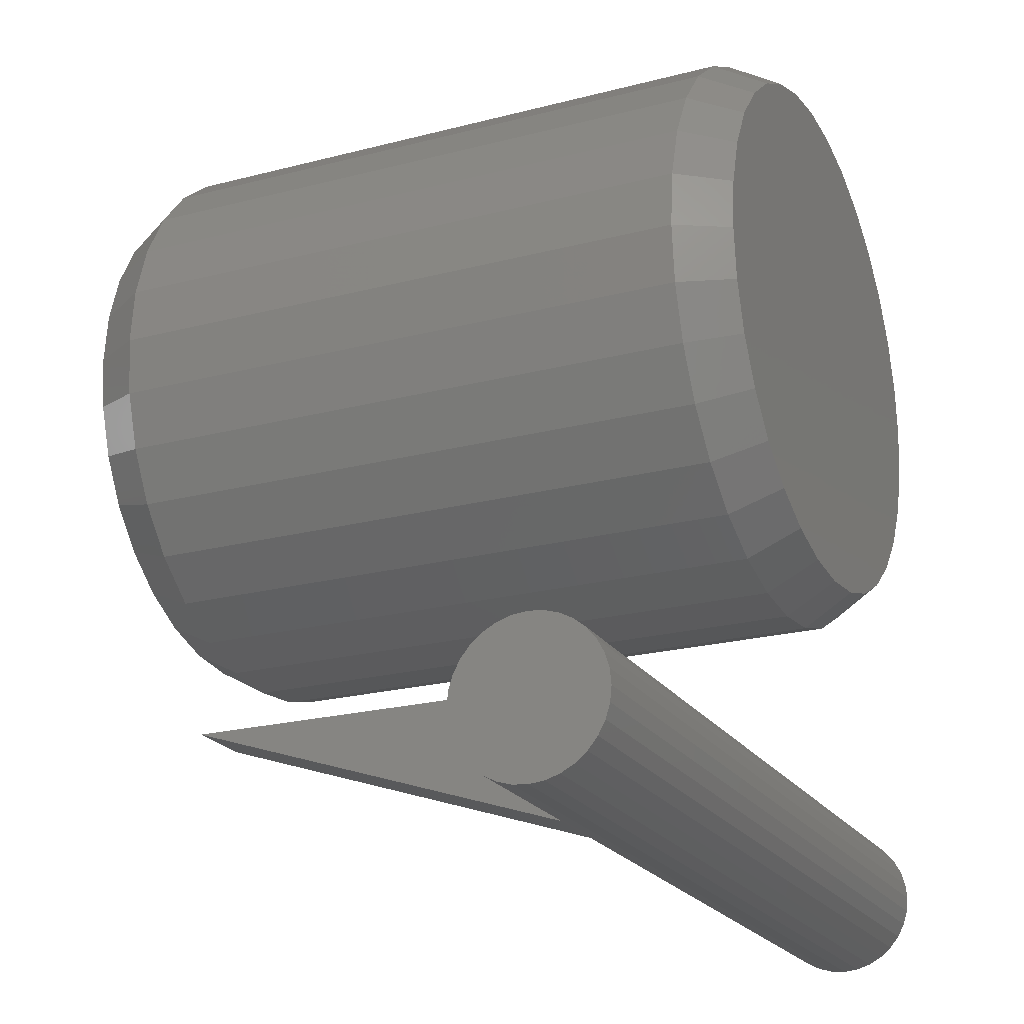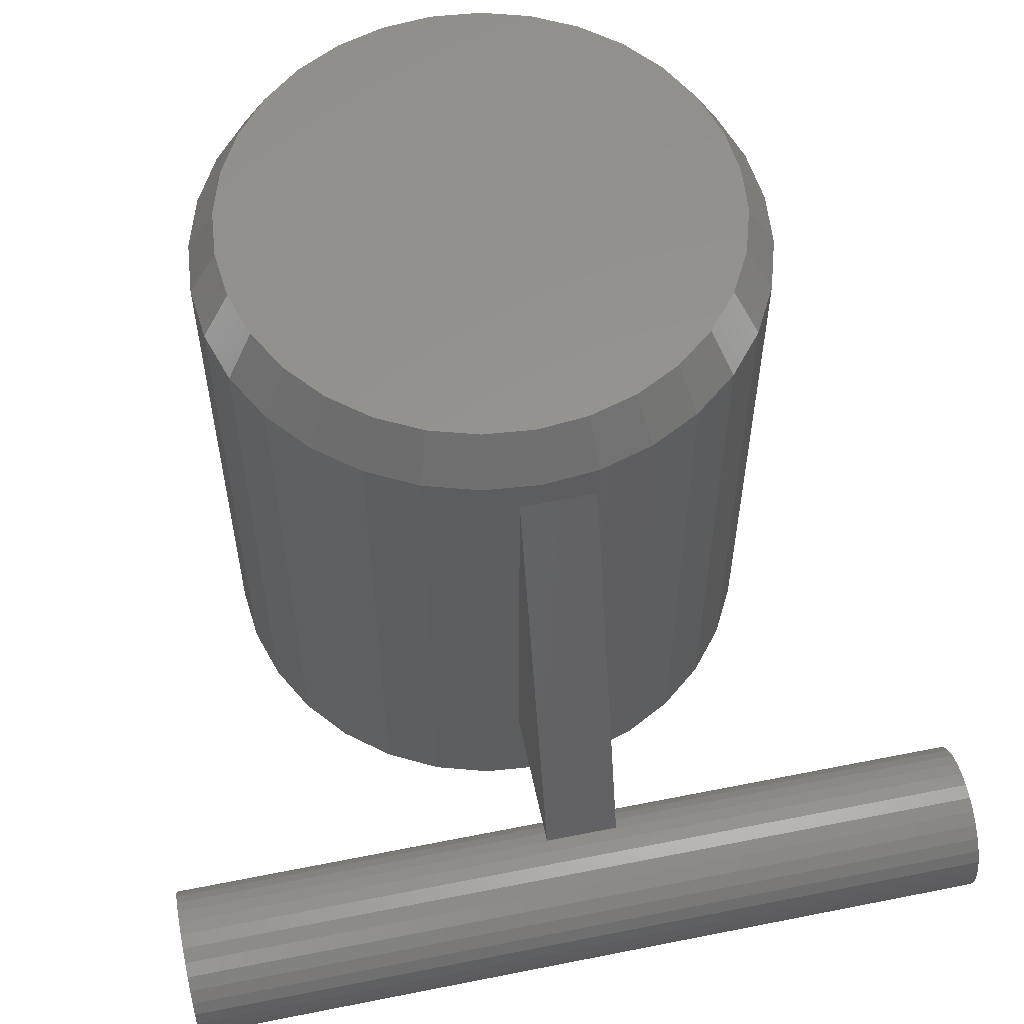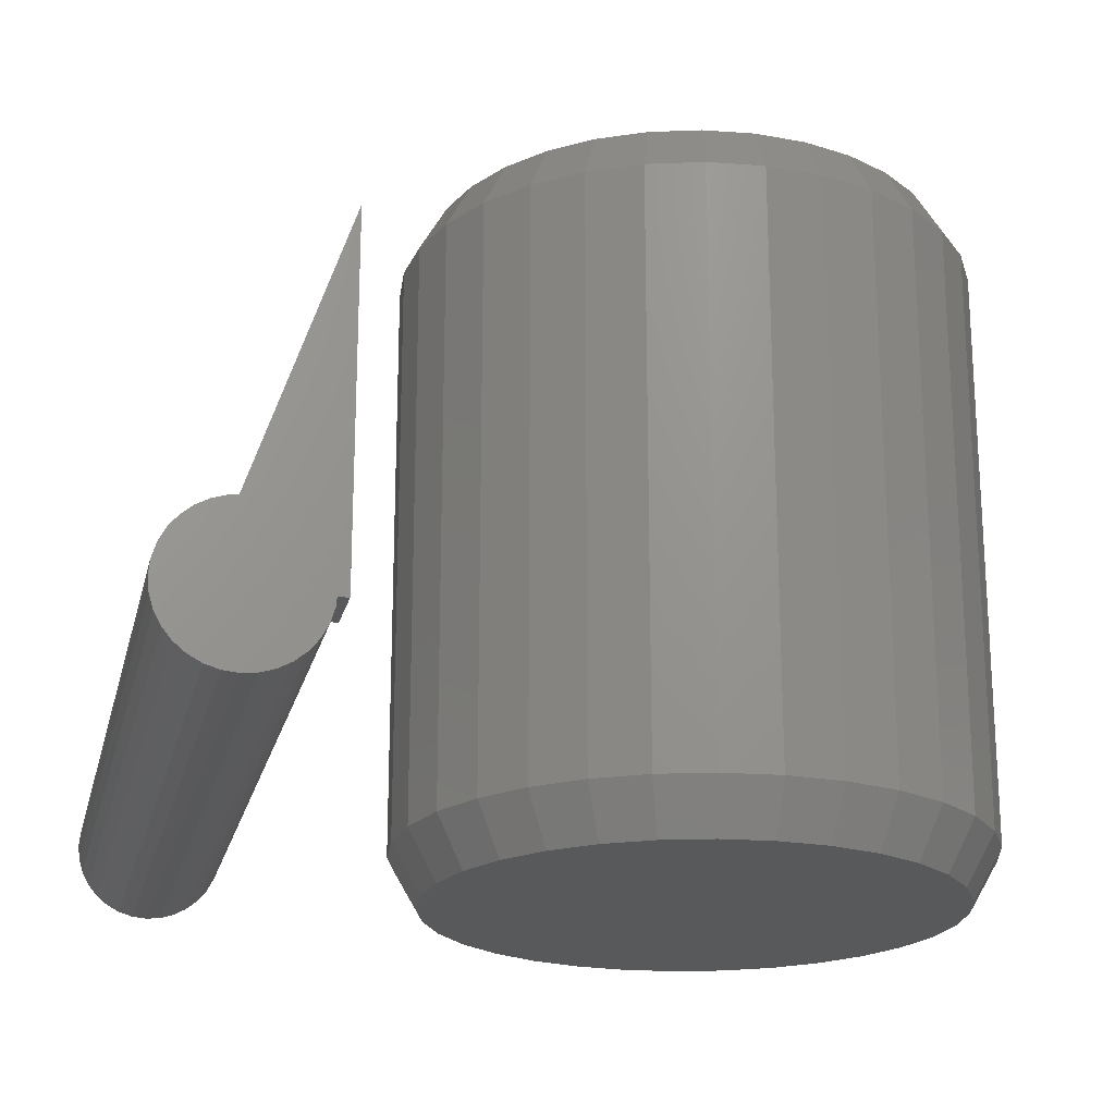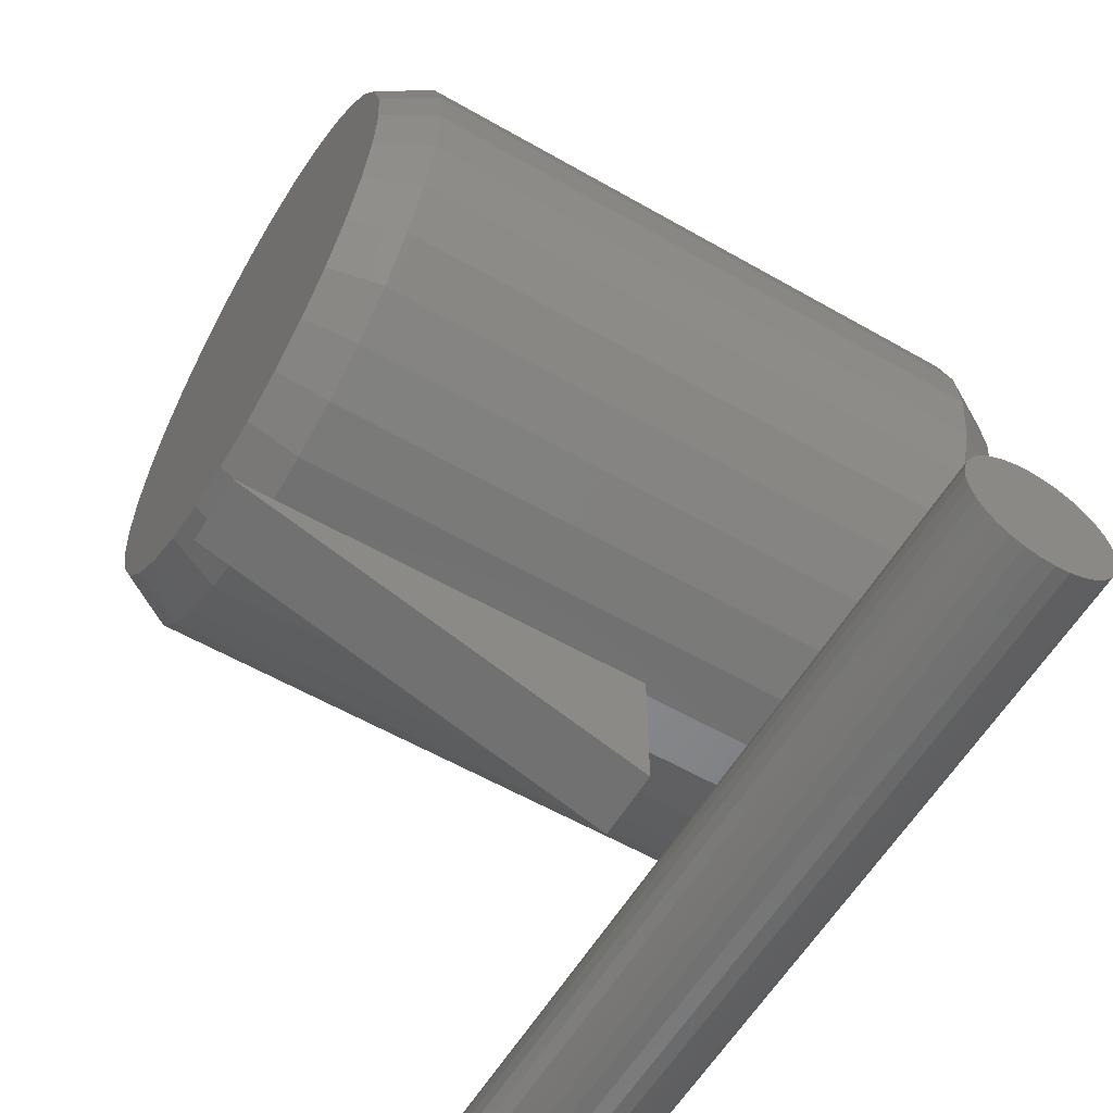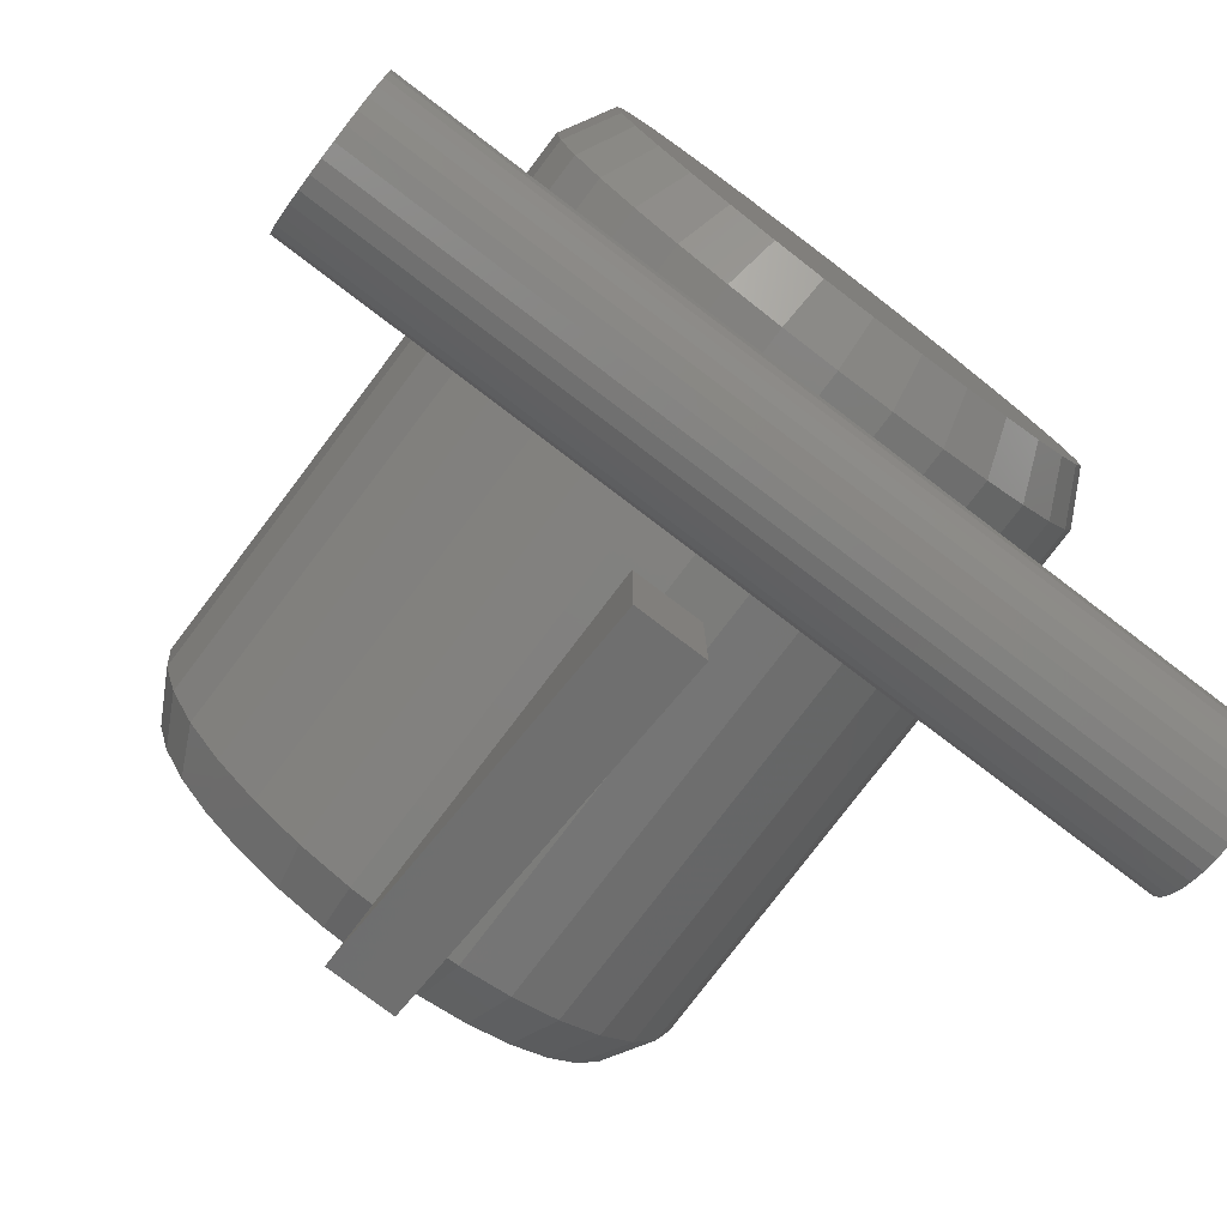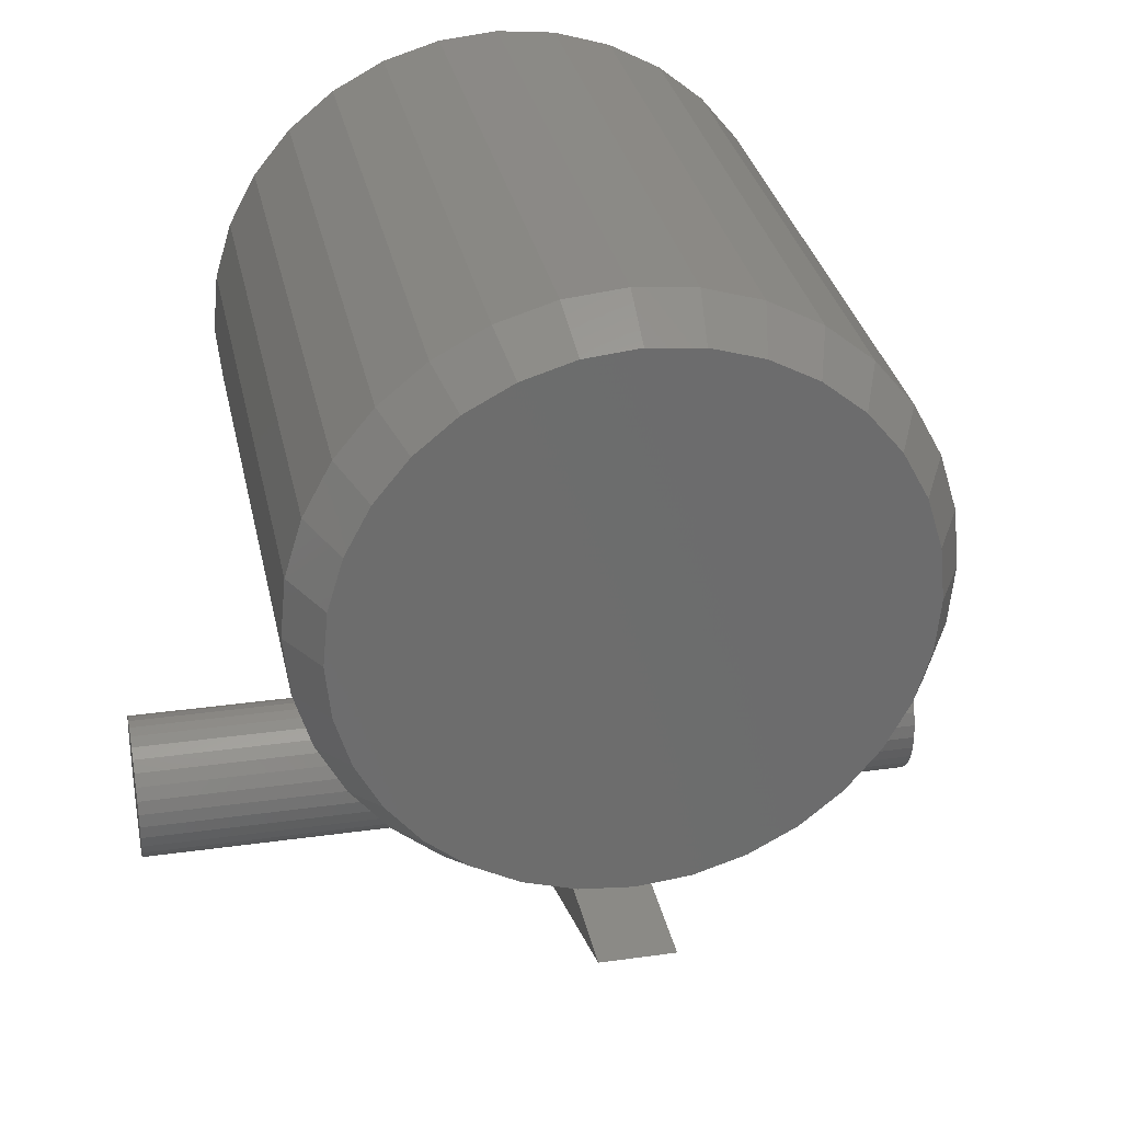
<metadata>
{"format":"stl","ext":"stl","renderer":"f3d","projection":"perspective","resolution":1024,"background":"white","views":[{"elev":-21.7,"azim":-65.2,"up":"+Z"},{"elev":57.9,"azim":168.3,"up":"+Y"},{"elev":-21.0,"azim":-103.0,"up":"+Y"},{"elev":-58.3,"azim":-120.7,"up":"+Z"},{"elev":-78.3,"azim":-37.2,"up":"+Z"},{"elev":30.8,"azim":168.6,"up":"+Z"}]}
</metadata>
<code>
# stl→obj: 198 verts, 384 faces
v 0.03906 0.2969 -0.1484
v 0.03906 0.75 0.004194
v 0.03906 0.2969 0.004194
v -0.03906 0.2969 0.004194
v -0.03906 0.75 0.004194
v -0.03906 0.2969 -0.1484
v 0.4531 0.1341 -0.06875
v 0.4531 0.1659 -0.06875
v 0.4531 0.15 -0.06719
v 0.4531 0.1189 -0.07337
v 0.4531 0.1811 -0.07337
v 0.4531 0.1049 -0.08088
v 0.4531 0.1951 -0.08088
v 0.4531 0.09255 -0.09099
v 0.4531 0.2075 -0.09099
v 0.4531 0.2075 -0.2059
v 0.4531 0.1049 -0.216
v 0.4531 0.1951 -0.216
v 0.4531 0.1189 -0.2235
v 0.4531 0.1811 -0.2235
v 0.4531 0.1341 -0.2281
v 0.4531 0.1659 -0.2281
v 0.4531 0.15 -0.2297
v 0.4531 0.2176 -0.1033
v 0.4531 0.08244 -0.1033
v 0.4531 0.2251 -0.1173
v 0.4531 0.07493 -0.1173
v 0.4531 0.2297 -0.1326
v 0.4531 0.07031 -0.1326
v 0.4531 0.2313 -0.1484
v 0.4531 0.06875 -0.1484
v 0.4531 0.2297 -0.1643
v 0.4531 0.07031 -0.1643
v 0.4531 0.2251 -0.1795
v 0.4531 0.07493 -0.1795
v 0.4531 0.2176 -0.1936
v 0.4531 0.08244 -0.1936
v 0.4531 0.09255 -0.2059
v -0.4531 0.15 -0.06719
v -0.4531 0.1659 -0.06875
v -0.4531 0.1341 -0.06875
v -0.4531 0.1189 -0.07337
v -0.4531 0.1811 -0.07337
v -0.4531 0.1049 -0.08088
v -0.4531 0.1951 -0.08088
v -0.4531 0.09255 -0.09099
v -0.4531 0.2075 -0.09099
v -0.4531 0.1951 -0.216
v -0.4531 0.1049 -0.216
v -0.4531 0.2075 -0.2059
v -0.4531 0.1189 -0.2235
v -0.4531 0.1811 -0.2235
v -0.4531 0.1341 -0.2281
v -0.4531 0.1659 -0.2281
v -0.4531 0.15 -0.2297
v -0.4531 0.09255 -0.2059
v -0.4531 0.08244 -0.1936
v -0.4531 0.2176 -0.1936
v -0.4531 0.07493 -0.1795
v -0.4531 0.2251 -0.1795
v -0.4531 0.07031 -0.1643
v -0.4531 0.2297 -0.1643
v -0.4531 0.06875 -0.1484
v -0.4531 0.2313 -0.1484
v -0.4531 0.07031 -0.1326
v -0.4531 0.2297 -0.1326
v -0.4531 0.07493 -0.1173
v -0.4531 0.2251 -0.1173
v -0.4531 0.08244 -0.1033
v -0.4531 0.2176 -0.1033
v 0.3197 0.6953 0.375
v 0.3197 0.05469 0.375
v 0.3137 0.6953 0.3134
v 0.3137 0.05469 0.3134
v 0.2957 0.6953 0.2542
v 0.2957 0.05469 0.2542
v 0.2665 0.6953 0.1996
v 0.2665 0.05469 0.1996
v 0.2272 0.6953 0.1517
v 0.2272 0.05469 0.1517
v 0.1794 0.6953 0.1124
v 0.1794 0.05469 0.1124
v 0.1248 0.6953 0.08325
v 0.1248 0.05469 0.08325
v 0.06555 0.6953 0.06528
v 0.06555 0.05469 0.06528
v 0.003947 0.6953 0.05921
v 0.003947 0.05469 0.05921
v -0.05766 0.6953 0.06528
v -0.05766 0.05469 0.06528
v -0.1169 0.6953 0.08325
v -0.1169 0.05469 0.08325
v -0.1715 0.6953 0.1124
v -0.1715 0.05469 0.1124
v -0.2193 0.6953 0.1517
v -0.2193 0.05469 0.1517
v -0.2586 0.6953 0.1996
v -0.2586 0.05469 0.1996
v -0.2878 0.6953 0.2542
v -0.2878 0.05469 0.2542
v -0.3058 0.6953 0.3134
v -0.3058 0.05469 0.3134
v -0.3118 0.6953 0.375
v -0.3118 0.05469 0.375
v -0.3058 0.6953 0.4366
v -0.3058 0.05469 0.4366
v -0.2878 0.6953 0.4958
v -0.2878 0.05469 0.4958
v -0.2586 0.6953 0.5504
v -0.2586 0.05469 0.5504
v -0.2193 0.6953 0.5983
v -0.2193 0.05469 0.5983
v -0.1715 0.6953 0.6376
v -0.1715 0.05469 0.6376
v -0.1169 0.6953 0.6668
v -0.1169 0.05469 0.6668
v -0.05766 0.6953 0.6847
v -0.05766 0.05469 0.6847
v 0.003947 0.6953 0.6908
v 0.003947 0.05469 0.6908
v 0.06555 0.6953 0.6847
v 0.06555 0.05469 0.6847
v 0.1248 0.6953 0.6668
v 0.1248 0.05469 0.6668
v 0.1794 0.6953 0.6376
v 0.1794 0.05469 0.6376
v 0.2272 0.6953 0.5983
v 0.2272 0.05469 0.5983
v 0.2665 0.6953 0.5504
v 0.2665 0.05469 0.5504
v 0.2957 0.6953 0.4958
v 0.2957 0.05469 0.4958
v 0.3137 0.6953 0.4366
v 0.3137 0.05469 0.4366
v 0.003948 0.75 0.6595
v 0.05946 0.75 0.6541
v -0.05156 0.75 0.6541
v 0.003947 0.75 0.09046
v -0.05156 0.75 0.09593
v 0.05946 0.75 0.09593
v -0.1049 0.75 0.1121
v 0.1128 0.75 0.1121
v -0.1541 0.75 0.1384
v 0.162 0.75 0.1384
v -0.1973 0.75 0.1738
v 0.2051 0.75 0.1738
v -0.2326 0.75 0.2169
v 0.2405 0.75 0.2169
v -0.2589 0.75 0.2661
v 0.2668 0.75 0.2661
v -0.2751 0.75 0.3195
v 0.283 0.75 0.3195
v -0.2806 0.75 0.375
v 0.2885 0.75 0.375
v -0.2751 0.75 0.4305
v 0.283 0.75 0.4305
v -0.2589 0.75 0.4839
v 0.2668 0.75 0.4839
v -0.2326 0.75 0.5331
v 0.2405 0.75 0.5331
v -0.1973 0.75 0.5762
v 0.2051 0.75 0.5762
v -0.1541 0.75 0.6116
v 0.162 0.75 0.6116
v -0.1049 0.75 0.6379
v 0.1128 0.75 0.6379
v -0.05156 3.345e-17 0.6541
v 0.05946 3.961e-17 0.6541
v 0.003948 3.683e-17 0.6595
v 0.1128 4.167e-17 0.6379
v -0.1049 2.958e-17 0.6379
v 0.162 4.294e-17 0.6116
v -0.1541 2.539e-17 0.6116
v 0.2051 4.337e-17 0.5762
v -0.1973 2.104e-17 0.5762
v 0.2405 4.294e-17 0.5331
v -0.2326 1.668e-17 0.5331
v 0.2668 4.167e-17 0.4839
v -0.2589 1.249e-17 0.4839
v 0.283 3.961e-17 0.4305
v -0.2751 8.626e-18 0.4305
v 0.2885 3.683e-17 0.375
v -0.2806 5.241e-18 0.375
v 0.283 3.345e-17 0.3195
v -0.2751 2.463e-18 0.3195
v 0.2668 2.958e-17 0.2661
v -0.2589 3.985e-19 0.2661
v 0.2405 2.539e-17 0.2169
v -0.2326 -8.726e-19 0.2169
v 0.2051 2.104e-17 0.1738
v -0.1973 -1.302e-18 0.1738
v 0.162 1.668e-17 0.1384
v -0.1541 -8.726e-19 0.1384
v 0.1128 1.249e-17 0.1121
v -0.1049 3.985e-19 0.1121
v 0.05946 8.626e-18 0.09593
v -0.05156 2.463e-18 0.09593
v 0.003947 5.241e-18 0.09046
f 1 2 3
f 4 5 6
f 3 4 1
f 1 4 6
f 2 5 3
f 3 5 4
f 1 6 2
f 2 6 5
f 7 8 9
f 8 7 10
f 8 10 11
f 11 10 12
f 11 12 13
f 13 12 14
f 13 14 15
f 16 17 18
f 18 17 19
f 18 19 20
f 20 19 21
f 20 21 22
f 22 21 23
f 15 14 24
f 24 14 25
f 24 25 26
f 26 25 27
f 26 27 28
f 28 27 29
f 28 29 30
f 30 29 31
f 30 31 32
f 32 31 33
f 32 33 34
f 34 33 35
f 34 35 36
f 36 35 37
f 36 37 16
f 16 37 38
f 16 38 17
f 39 40 41
f 42 41 40
f 43 42 40
f 44 42 43
f 45 44 43
f 46 44 45
f 47 46 45
f 48 49 50
f 51 49 48
f 52 51 48
f 53 51 52
f 54 53 52
f 55 53 54
f 49 56 50
f 50 56 57
f 50 57 58
f 58 57 59
f 58 59 60
f 60 59 61
f 60 61 62
f 62 61 63
f 62 63 64
f 64 63 65
f 64 65 66
f 66 65 67
f 66 67 68
f 68 67 69
f 68 69 70
f 70 69 46
f 70 46 47
f 64 30 62
f 62 30 32
f 62 32 60
f 60 32 34
f 60 34 58
f 58 34 36
f 58 36 50
f 50 36 16
f 50 16 48
f 48 16 18
f 48 18 52
f 52 18 20
f 52 20 54
f 54 20 22
f 54 22 55
f 55 22 23
f 55 23 53
f 53 23 21
f 53 21 51
f 51 21 19
f 51 19 49
f 49 19 17
f 49 17 56
f 56 17 38
f 56 38 57
f 57 38 37
f 57 37 59
f 59 37 35
f 59 35 61
f 61 35 33
f 61 33 63
f 63 33 31
f 63 31 65
f 65 31 29
f 65 29 67
f 67 29 27
f 67 27 69
f 69 27 25
f 69 25 46
f 46 25 14
f 46 14 44
f 44 14 12
f 44 12 42
f 42 12 10
f 42 10 41
f 41 10 7
f 41 7 39
f 39 7 9
f 39 9 40
f 40 9 8
f 40 8 43
f 43 8 11
f 43 11 45
f 45 11 13
f 45 13 47
f 47 13 15
f 47 15 70
f 70 15 24
f 70 24 68
f 68 24 26
f 68 26 66
f 66 26 28
f 66 28 64
f 64 28 30
f 71 72 73
f 73 72 74
f 73 74 75
f 75 74 76
f 75 76 77
f 77 76 78
f 77 78 79
f 79 78 80
f 79 80 81
f 81 80 82
f 81 82 83
f 83 82 84
f 83 84 85
f 85 84 86
f 85 86 87
f 87 86 88
f 87 88 89
f 89 88 90
f 89 90 91
f 91 90 92
f 91 92 93
f 93 92 94
f 93 94 95
f 95 94 96
f 95 96 97
f 97 96 98
f 97 98 99
f 99 98 100
f 99 100 101
f 101 100 102
f 101 102 103
f 103 102 104
f 103 104 105
f 105 104 106
f 105 106 107
f 107 106 108
f 107 108 109
f 109 108 110
f 109 110 111
f 111 110 112
f 111 112 113
f 113 112 114
f 113 114 115
f 115 114 116
f 115 116 117
f 117 116 118
f 117 118 119
f 119 118 120
f 119 120 121
f 121 120 122
f 121 122 123
f 123 122 124
f 123 124 125
f 125 124 126
f 125 126 127
f 127 126 128
f 127 128 129
f 129 128 130
f 129 130 131
f 131 130 132
f 131 132 133
f 133 132 134
f 133 134 71
f 71 134 72
f 135 136 137
f 138 139 140
f 140 139 141
f 140 141 142
f 142 141 143
f 142 143 144
f 144 143 145
f 144 145 146
f 146 145 147
f 146 147 148
f 148 147 149
f 148 149 150
f 150 149 151
f 150 151 152
f 152 151 153
f 152 153 154
f 154 153 155
f 154 155 156
f 156 155 157
f 156 157 158
f 158 157 159
f 158 159 160
f 160 159 161
f 160 161 162
f 162 161 163
f 162 163 164
f 164 163 165
f 164 165 166
f 166 165 137
f 166 137 136
f 140 85 138
f 138 85 87
f 138 87 139
f 139 87 89
f 139 89 141
f 141 89 91
f 141 91 143
f 143 91 93
f 143 93 145
f 145 93 95
f 145 95 147
f 147 95 97
f 147 97 149
f 149 97 99
f 149 99 151
f 151 99 101
f 151 101 153
f 153 101 103
f 85 140 83
f 83 140 142
f 83 142 81
f 81 142 144
f 81 144 79
f 79 144 146
f 79 146 77
f 77 146 148
f 77 148 75
f 75 148 150
f 75 150 73
f 73 150 152
f 73 152 71
f 71 152 154
f 137 117 135
f 135 117 119
f 135 119 136
f 136 119 121
f 136 121 166
f 166 121 123
f 166 123 164
f 164 123 125
f 164 125 162
f 162 125 127
f 162 127 160
f 160 127 129
f 160 129 158
f 158 129 131
f 158 131 156
f 156 131 133
f 156 133 154
f 154 133 71
f 117 137 115
f 115 137 165
f 115 165 113
f 113 165 163
f 113 163 111
f 111 163 161
f 111 161 109
f 109 161 159
f 109 159 107
f 107 159 157
f 107 157 105
f 105 157 155
f 105 155 103
f 103 155 153
f 167 168 169
f 168 167 170
f 170 167 171
f 170 171 172
f 172 171 173
f 172 173 174
f 174 173 175
f 174 175 176
f 176 175 177
f 176 177 178
f 178 177 179
f 178 179 180
f 180 179 181
f 180 181 182
f 182 181 183
f 182 183 184
f 184 183 185
f 184 185 186
f 186 185 187
f 186 187 188
f 188 187 189
f 188 189 190
f 190 189 191
f 190 191 192
f 192 191 193
f 192 193 194
f 194 193 195
f 194 195 196
f 196 195 197
f 196 197 198
f 82 194 84
f 84 194 196
f 84 196 86
f 86 196 198
f 86 198 88
f 88 198 197
f 88 197 90
f 194 82 192
f 192 82 80
f 192 80 190
f 190 80 78
f 190 78 188
f 188 78 76
f 188 76 186
f 186 76 74
f 186 74 184
f 184 74 72
f 184 72 182
f 191 94 193
f 193 94 92
f 193 92 195
f 195 92 90
f 195 90 197
f 94 191 96
f 96 191 189
f 96 189 98
f 98 189 187
f 98 187 100
f 100 187 185
f 100 185 102
f 102 185 183
f 102 183 104
f 114 171 116
f 116 171 167
f 116 167 118
f 118 167 169
f 118 169 120
f 120 169 168
f 120 168 122
f 171 114 173
f 173 114 112
f 173 112 175
f 175 112 110
f 175 110 177
f 177 110 108
f 177 108 179
f 179 108 106
f 179 106 181
f 181 106 104
f 181 104 183
f 174 126 172
f 172 126 124
f 172 124 170
f 170 124 122
f 170 122 168
f 126 174 128
f 128 174 176
f 128 176 130
f 130 176 178
f 130 178 132
f 132 178 180
f 132 180 134
f 134 180 182
f 134 182 72

</code>
